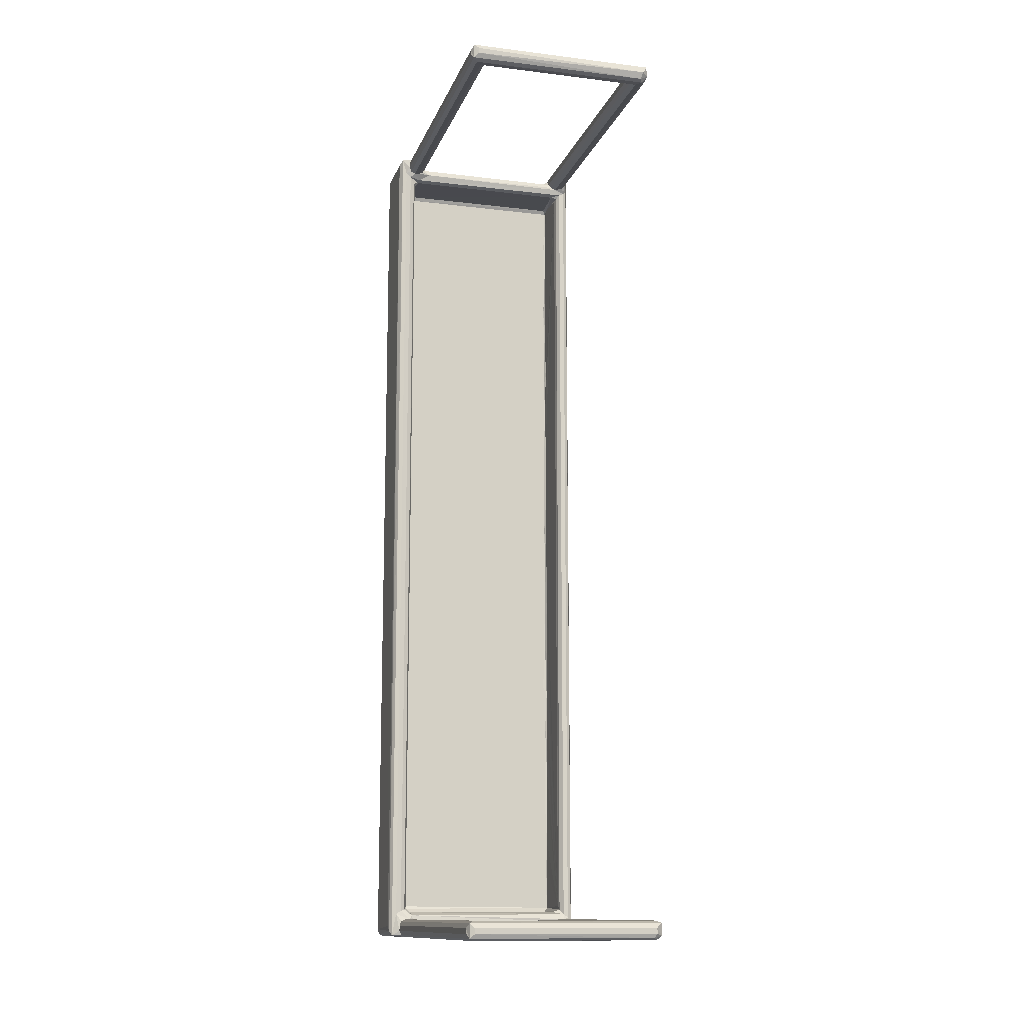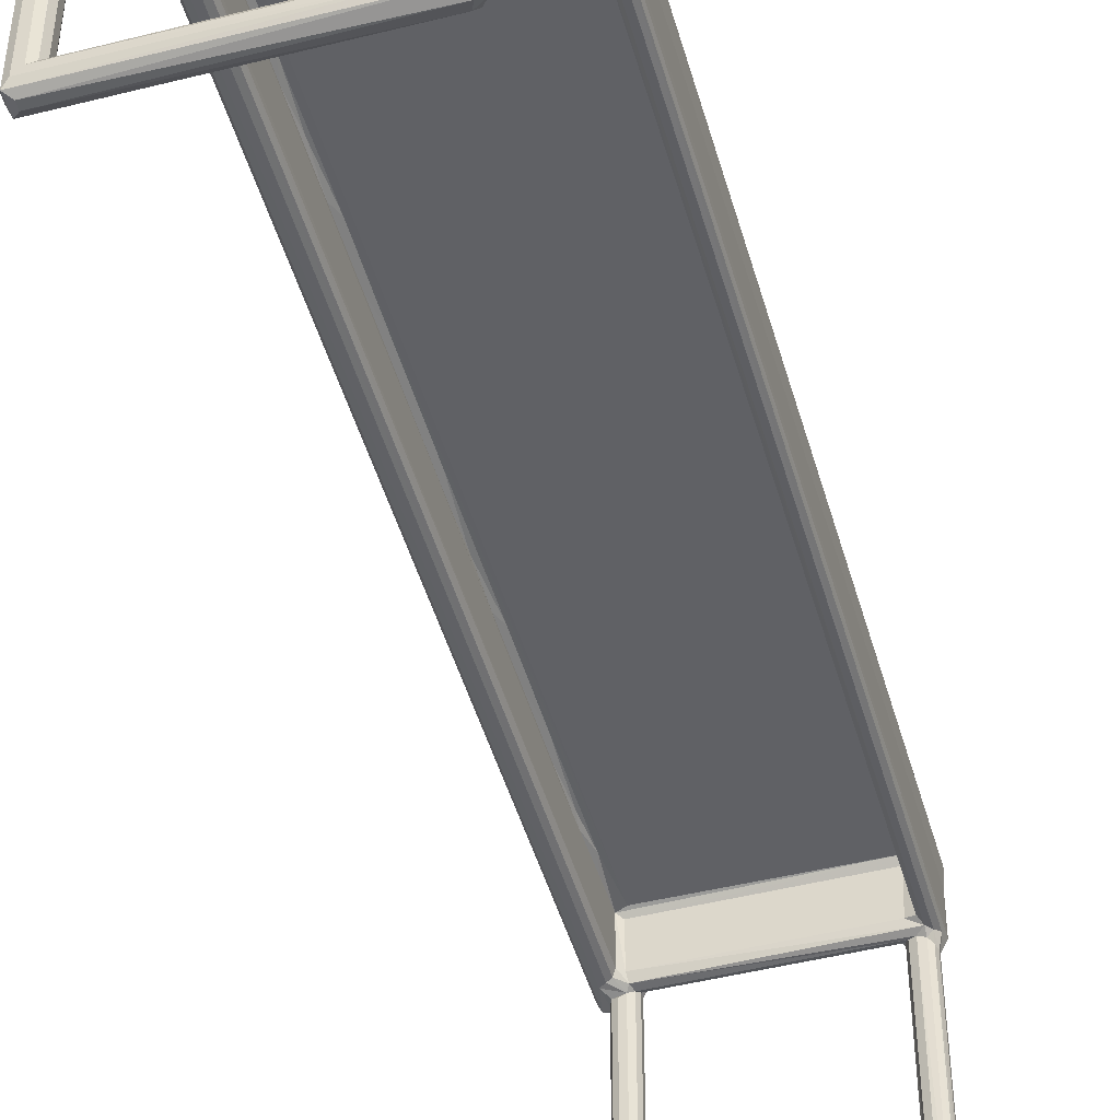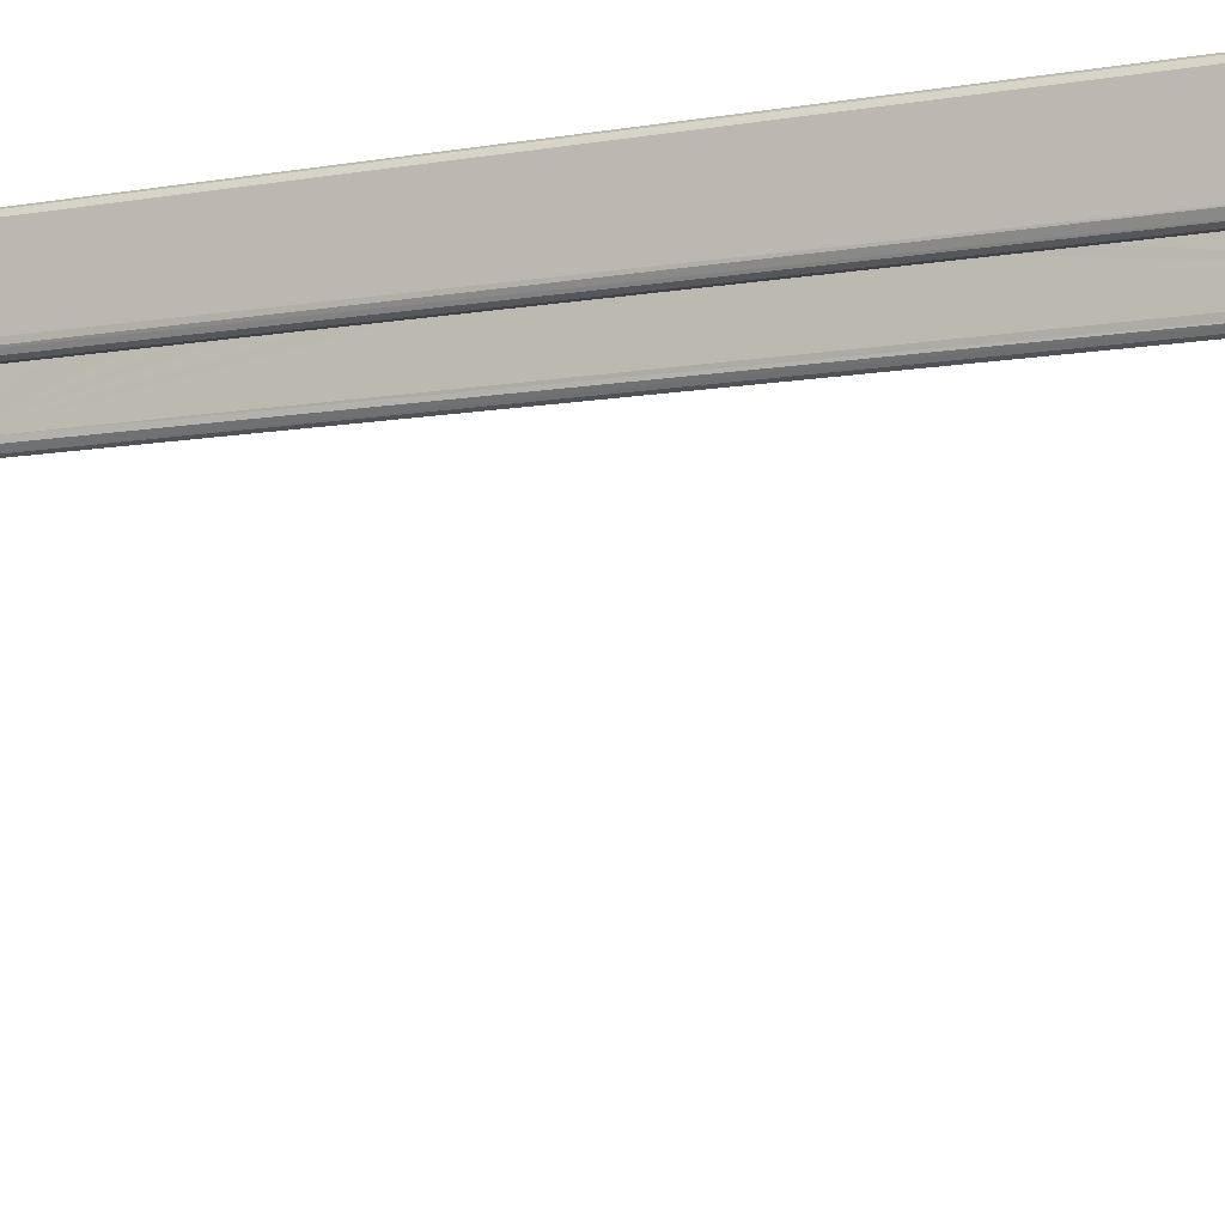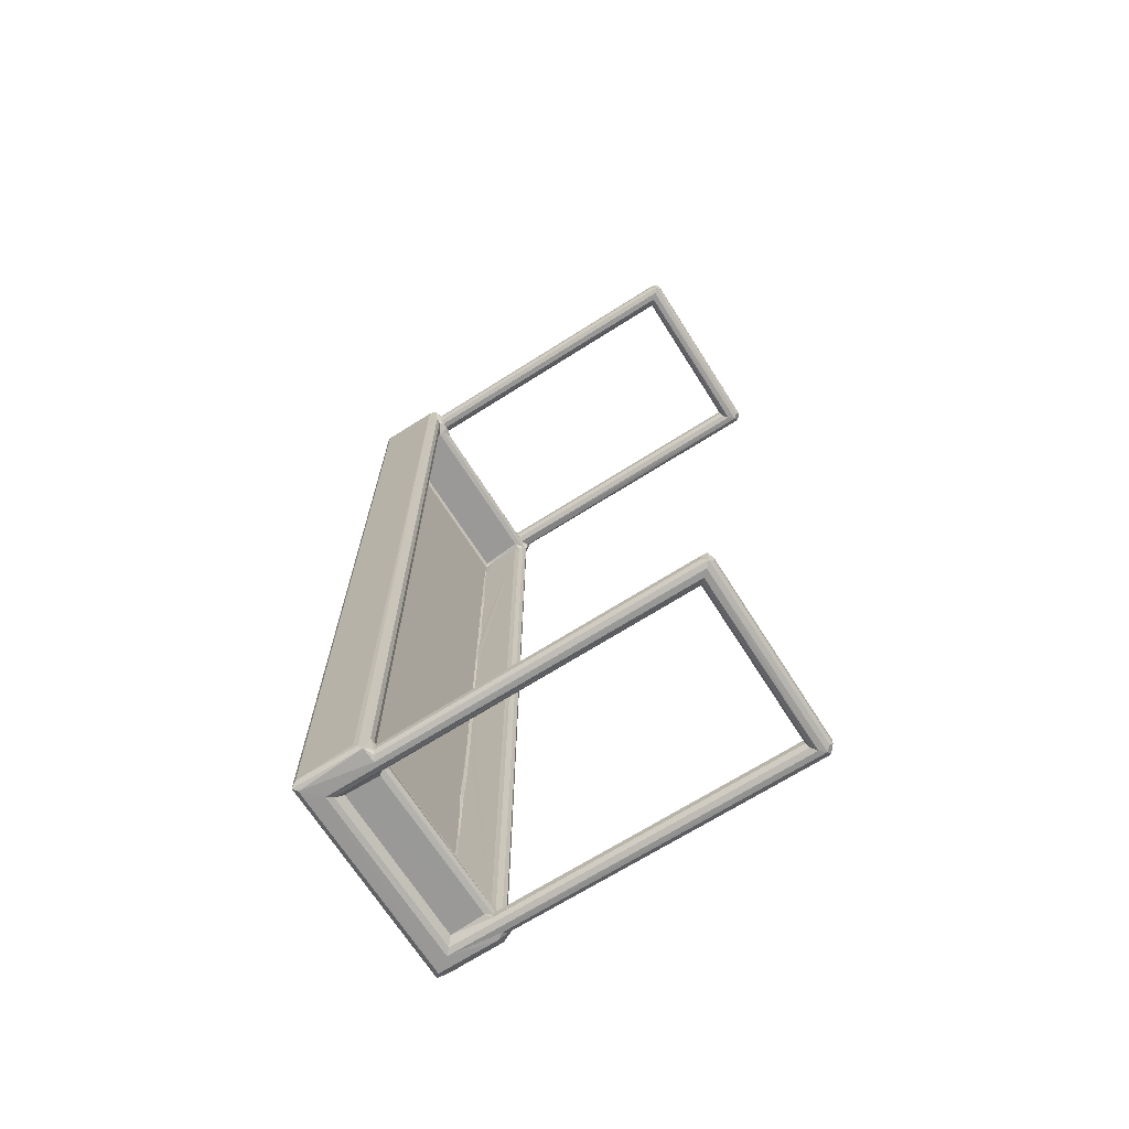
<metadata>
{"format":"obj","ext":"obj","renderer":"f3d","projection":"perspective","resolution":1024,"background":"white","views":[{"elev":-12.7,"azim":164.4,"up":"+Y"},{"elev":-47.8,"azim":-164.2,"up":"+Z"},{"elev":-8.8,"azim":115.9,"up":"+Z"},{"elev":-68.9,"azim":122.4,"up":"+Y"}]}
</metadata>
<code>
v -0.1074 -0.4954 -0.2019
v -0.1018 -0.4996 -0.2009
v -0.09787 -0.4975 -0.2055
v -0.1004 -0.4928 -0.2081
v -0.1059 -0.4819 -0.2055
v -0.1082 -0.487 -0.1993
v -0.1002 -0.4868 -0.2083
v -0.09617 -0.4999 -0.1949
v -0.1018 -0.4796 -0.2011
v -0.09591 -0.4792 -0.1947
v -0.09077 -0.4976 -0.1903
v -0.08767 -0.4926 -0.1879
v -0.08758 -0.4863 -0.1878
v -0.09071 -0.4816 -0.1901
v 0.09184 -0.4794 -0.1942
v 0.09763 -0.4928 -0.208
v 0.087 -0.482 -0.1898
v -0.1062 -0.4972 0.1259
v -0.1064 -0.4823 0.1226
v -0.1081 -0.4871 0.1212
v -0.08788 -0.4929 0.1315
v -0.09604 -0.4791 0.1292
v -0.1024 -0.4799 0.1271
v -0.0876 -0.4865 0.1318
v -0.108 -0.4925 0.1229
v -0.09604 -0.4999 0.1847
v -0.1021 -0.4994 0.1294
v -0.09055 -0.4975 0.1793
v -0.09021 -0.4818 0.1298
v -0.1133 -0.4952 0.1362
v -0.1117 -0.483 0.1321
v -0.1075 -0.4773 0.1301
v -0.1067 -0.4998 0.1377
v -0.1136 -0.486 0.1415
v -0.1135 -0.4956 0.1793
v -0.107 -0.4998 0.2012
v -0.08321 -0.4889 0.1371
v -0.08508 -0.4888 0.1742
v -0.1025 -0.4734 0.1314
v -0.09875 -0.4679 0.1363
v -0.0982 -0.4637 0.1412
v -0.09052 -0.4709 0.138
v -0.09831 -0.4655 0.1876
v -0.09291 -0.4708 0.1827
v -0.09832 -0.4186 0.1861
v -0.09815 -0.3845 0.1871
v 0.08102 -0.4888 0.1739
v 0.08012 -0.4889 0.1374
v 0.08455 -0.4866 0.1319
v 0.09056 -0.4708 0.1826
v -0.1156 -0.4921 0.1918
v -0.1116 -0.4973 0.2056
v -0.1143 -0.492 0.2007
v -0.1075 -0.4931 0.2077
v -0.1024 -0.4871 0.2084
v -0.09658 -0.4355 0.1875
v -0.09651 -0.3482 0.1876
v -0.09828 -0.3223 0.1871
v 0.08663 -0.464 0.1876
v 0.0923 -0.5 0.1848
v 0.1085 -0.4911 0.2083
v 0.1049 0.4891 0.2083
v -0.1115 0.4778 0.132
v -0.09922 0.4689 0.1356
v -0.09823 -0.2884 0.1872
v -0.0983 -0.2563 0.1861
v -0.1136 0.4931 0.1415
v -0.09817 0.4662 0.1412
v -0.09829 -0.1968 0.1862
v -0.1154 0.4918 0.1949
v -0.09649 -0.24 0.1876
v -0.1152 0.4925 0.1881
v -0.09387 -0.1863 0.1877
v -0.1134 0.4962 0.1795
v -0.1143 0.4927 0.2007
v -0.1025 0.4891 0.2084
v -0.09838 -0.1443 0.1844
v -0.09839 -0.08222 0.1844
v -0.0983 -0.01598 0.1844
v -0.09687 -0.137 0.1874
v -0.09666 -0.08259 0.1876
v -0.09687 -0.02872 0.1874
v -0.09666 0.02572 0.1876
v -0.1079 0.4867 -0.2031
v -0.1064 0.4823 -0.1968
v -0.102 0.4796 -0.201
v -0.09857 0.4819 -0.2056
v -0.1014 0.489 -0.2087
v -0.09615 0.4792 -0.1947
v -0.106 0.4972 -0.2055
v -0.1081 0.4925 -0.1992
v -0.1016 0.4994 -0.2011
v -0.09589 0.4998 -0.1949
v -0.09066 0.4819 -0.19
v -0.08767 0.487 -0.1877
v -0.08757 0.4937 -0.1879
v -0.09047 0.4979 -0.1904
v 0.09742 0.4928 -0.2082
v 0.09792 0.4793 -0.2005
v 0.1026 0.4974 -0.2055
v 0.08459 0.4869 -0.1878
v 0.087 0.482 -0.1899
v 0.08456 0.4928 -0.1877
v 0.08705 0.4973 -0.1899
v 0.09178 0.4793 -0.1944
v -0.08776 0.4933 0.138
v -0.09062 0.4977 0.1793
v -0.1022 0.4992 0.1225
v -0.1081 0.4925 0.1216
v -0.09594 0.4999 0.1847
v -0.08785 0.4865 0.132
v -0.1081 0.4872 0.1235
v -0.09629 0.479 0.1294
v -0.1063 0.497 0.1272
v -0.09081 0.4817 0.1297
v -0.09835 0.0591 0.1859
v -0.09832 0.1335 0.186
v -0.1025 0.4728 0.1314
v -0.1116 0.4975 0.2055
v -0.09669 0.08488 0.1875
v -0.09653 0.1391 0.1876
v -0.1075 0.4942 0.2077
v -0.09649 0.2202 0.1876
v -0.09816 0.184 0.1871
v -0.09833 0.2345 0.1845
v -0.09834 0.2949 0.1861
v -0.09831 0.3431 0.1845
v -0.09687 0.2691 0.1874
v -0.09647 0.3286 0.1877
v -0.09808 0.3735 0.1871
v -0.09651 0.4099 0.1876
v -0.1076 0.475 0.1301
v -0.09829 0.4339 0.187
v -0.1131 0.496 0.1352
v -0.09824 0.4687 0.177
v -0.105 0.4806 0.1259
v -0.09256 0.4708 0.137
v -0.09579 0.4707 0.1849
v -0.1057 0.4999 0.138
v -0.1061 0.5 0.2002
v -0.08268 0.4889 0.1381
v -0.08434 0.4889 0.1738
v 0.09013 0.4728 0.1321
v 0.09118 0.4708 0.1372
v 0.09428 0.4707 0.1853
v 0.08173 0.489 0.1735
v 0.08015 0.4888 0.1375
v 0.07806 0.4801 0.1294
v -0.09861 0.4665 0.1876
v 0.0876 0.4666 0.1876
v 0.1098 0.4937 0.208
v 0.09307 0.5 0.1859
v 0.1095 0.4996 0.2017
v 0.09776 -0.4998 -0.2004
v 0.1026 -0.4819 -0.2055
v 0.08703 -0.4974 -0.1899
v 0.09752 -0.4868 -0.2083
v 0.09182 -0.4998 -0.1942
v 0.1025 -0.4975 -0.2053
v 0.0845 -0.4867 -0.1876
v 0.08468 -0.4926 -0.1877
v 0.09807 -0.4794 -0.2003
v 0.1048 -0.4929 -0.2005
v 0.1051 -0.4867 -0.1991
v 0.08696 -0.482 0.1296
v 0.08914 -0.4747 0.1305
v 0.09038 -0.4708 0.1378
v 0.08477 -0.4931 0.1325
v 0.09753 -0.5 0.1305
v 0.09803 -0.4794 0.1249
v 0.1024 -0.4976 0.1276
v 0.1049 -0.4927 0.1266
v 0.1051 -0.4867 0.125
v 0.09208 -0.4794 0.1272
v 0.1027 -0.4818 0.1267
v 0.08739 -0.4979 0.1265
v 0.08707 -0.4979 0.1795
v 0.1131 -0.4981 0.1316
v 0.1084 -0.473 0.1298
v 0.1095 -0.4997 0.2015
v 0.1156 -0.4932 0.1359
v 0.1163 -0.4872 0.1412
v 0.1136 -0.4973 0.2057
v 0.1162 -0.4913 0.201
v 0.09811 -0.4678 0.1318
v 0.09547 -0.4654 0.1374
v 0.1028 -0.4695 0.13
v 0.09569 -0.4671 0.1862
v 0.09544 0.4648 0.1413
v 0.09555 -0.3439 0.1789
v 0.1131 0.4982 0.1317
v 0.09165 -0.4116 0.1872
v 0.09628 -0.431 0.1841
v 0.09652 -0.3836 0.1835
v 0.09455 -0.3704 0.1862
v 0.092 -0.299 0.1872
v 0.09643 -0.3205 0.184
v 0.1084 0.4799 0.1298
v 0.09589 0.4653 0.1361
v 0.09555 -0.2024 0.1789
v 0.09812 0.467 0.1318
v 0.09182 -0.2059 0.1872
v 0.09643 -0.2555 0.184
v 0.09643 -0.1905 0.184
v 0.1162 0.493 0.2011
v 0.09595 -0.1431 0.1853
v 0.0957 -0.06798 0.1809
v 0.1028 0.475 0.13
v 0.09555 0.03588 0.1789
v 0.09219 -0.07519 0.1871
v 0.09208 0.02874 0.1871
v 0.09642 -0.09347 0.184
v 0.09643 -0.03892 0.184
v 0.09643 0.004395 0.184
v 0.09758 0.4868 -0.2081
v 0.09804 0.4997 -0.2004
v 0.09187 0.4996 -0.1942
v 0.1025 0.4819 -0.2052
v 0.1049 0.4867 -0.2007
v 0.105 0.4929 -0.1996
v 0.08466 0.4867 0.1319
v 0.09176 0.4794 0.1264
v 0.08455 0.4928 0.1373
v 0.09779 0.4792 0.1267
v 0.1025 0.4818 0.1276
v 0.09557 0.1551 0.179
v 0.09176 0.1146 0.1872
v 0.09181 0.2341 0.1872
v 0.09638 0.06357 0.1841
v 0.1136 0.4974 0.2058
v 0.09647 0.129 0.1839
v 0.09455 0.1711 0.1862
v 0.09649 0.2084 0.1838
v 0.09556 0.2846 0.1789
v 0.1162 0.4929 0.1376
v 0.09556 0.4034 0.1789
v 0.09315 0.313 0.187
v 0.09643 0.2643 0.184
v 0.09642 0.3397 0.184
v 0.08696 0.4821 0.1268
v 0.09769 0.4999 0.1304
v 0.0871 0.4974 0.179
v 0.1026 0.4975 0.1272
v 0.105 0.4871 0.1268
v 0.105 0.4929 0.1252
v 0.09593 0.466 0.1823
v 0.09288 0.4122 0.1868
v 0.09639 0.4188 0.184
f 1 3 2
f 1 4 3
f 1 6 5
f 1 7 4
f 1 5 7
f 9 10 15
f 3 4 16
f 4 7 16
f 10 14 15
f 15 14 17
f 13 17 14
f 1 2 18
f 5 19 9
f 6 19 5
f 1 20 6
f 6 20 19
f 11 12 21
f 12 13 21
f 9 22 10
f 10 22 14
f 19 23 9
f 9 23 22
f 21 13 24
f 13 14 24
f 18 25 1
f 1 25 20
f 2 8 26
f 8 11 26
f 18 2 27
f 2 26 27
f 11 21 28
f 26 11 28
f 24 14 29
f 22 29 14
f 18 30 25
f 25 31 20
f 25 30 31
f 19 32 23
f 20 32 19
f 20 31 32
f 30 18 33
f 30 35 34
f 30 33 35
f 35 33 36
f 18 27 33
f 27 26 33
f 24 37 21
f 33 26 36
f 28 21 38
f 21 37 38
f 32 39 23
f 23 39 22
f 39 40 42
f 40 41 43
f 43 44 40
f 40 44 42
f 43 41 45
f 41 46 45
f 37 47 38
f 37 48 47
f 24 49 37
f 24 29 49
f 44 50 42
f 35 52 51
f 35 36 52
f 52 53 51
f 43 45 56
f 45 46 56
f 56 46 43
f 46 57 43
f 58 57 46
f 28 60 26
f 44 43 50
f 43 57 59
f 31 30 63
f 31 63 32
f 39 64 40
f 40 64 41
f 41 65 58
f 41 66 65
f 34 35 67
f 64 68 41
f 66 41 69
f 30 34 67
f 51 53 70
f 46 41 58
f 58 71 57
f 58 65 71
f 65 66 71
f 35 51 72
f 51 70 72
f 66 69 71
f 74 35 72
f 70 53 75
f 53 52 75
f 71 69 73
f 57 71 59
f 55 62 76
f 41 77 69
f 67 35 74
f 41 78 77
f 41 79 78
f 41 68 79
f 77 80 69
f 69 80 73
f 80 81 73
f 77 78 80
f 78 81 80
f 54 55 76
f 78 82 81
f 78 79 82
f 82 83 81
f 79 83 82
f 73 81 71
f 59 71 81
f 84 86 85
f 84 87 86
f 84 88 87
f 84 91 90
f 84 90 88
f 88 90 98
f 87 99 86
f 86 99 89
f 90 92 100
f 98 90 100
f 94 101 95
f 95 101 96
f 94 102 101
f 89 102 94
f 101 103 96
f 96 103 97
f 93 97 104
f 103 104 97
f 99 105 89
f 89 105 102
f 95 96 106
f 96 107 106
f 96 97 107
f 93 107 97
f 90 108 92
f 92 108 93
f 84 109 91
f 91 109 90
f 108 110 93
f 93 110 107
f 94 95 111
f 95 106 111
f 85 112 84
f 86 89 113
f 84 112 109
f 90 114 108
f 109 114 90
f 89 94 113
f 94 111 115
f 113 94 115
f 79 117 116
f 39 118 64
f 32 118 39
f 79 68 117
f 79 116 83
f 52 54 119
f 75 52 119
f 83 116 120
f 120 121 83
f 116 117 120
f 120 117 121
f 119 54 122
f 54 76 122
f 117 124 121
f 121 124 123
f 81 83 59
f 121 123 83
f 68 124 117
f 68 125 124
f 68 127 125
f 125 127 126
f 125 123 124
f 125 128 123
f 125 126 128
f 128 129 123
f 128 126 129
f 127 129 126
f 127 130 129
f 129 131 123
f 63 132 32
f 32 132 118
f 127 133 130
f 63 30 134
f 30 67 134
f 68 135 127
f 127 135 133
f 85 86 136
f 86 113 136
f 85 136 112
f 132 113 118
f 68 64 135
f 64 137 135
f 118 137 64
f 135 137 138
f 136 132 112
f 112 134 109
f 109 134 114
f 63 112 132
f 63 134 112
f 134 139 114
f 134 140 139
f 134 74 140
f 67 74 134
f 132 136 113
f 114 139 108
f 108 139 110
f 111 106 141
f 139 140 110
f 106 142 141
f 142 106 107
f 118 143 137
f 118 113 143
f 138 137 145
f 111 141 147
f 113 115 148
f 115 111 148
f 130 131 129
f 133 131 130
f 131 133 149
f 133 135 149
f 135 138 149
f 72 70 74
f 74 119 140
f 70 119 74
f 70 75 119
f 149 150 131
f 76 151 122
f 122 151 119
f 149 138 150
f 150 138 145
f 110 140 152
f 140 119 153
f 76 62 151
f 3 154 2
f 2 154 8
f 5 9 155
f 7 5 155
f 11 156 12
f 8 156 11
f 16 7 157
f 154 158 8
f 7 155 157
f 3 159 154
f 3 16 159
f 12 160 13
f 8 158 156
f 13 160 17
f 156 161 12
f 12 161 160
f 155 9 162
f 9 15 162
f 159 164 163
f 16 157 159
f 159 155 164
f 157 155 159
f 161 49 160
f 160 49 17
f 156 158 60
f 158 154 60
f 17 165 15
f 49 165 17
f 29 22 166
f 49 48 37
f 49 29 165
f 29 166 165
f 39 42 167
f 22 39 166
f 39 167 166
f 49 168 48
f 48 168 47
f 42 50 167
f 156 168 161
f 161 168 49
f 60 154 169
f 15 170 162
f 159 172 171
f 159 163 172
f 154 159 171
f 163 164 172
f 154 171 169
f 172 164 173
f 164 155 173
f 162 170 155
f 165 174 15
f 15 174 170
f 173 155 175
f 170 175 155
f 156 176 168
f 156 60 176
f 173 175 172
f 170 174 175
f 176 177 168
f 176 60 177
f 165 166 174
f 171 178 169
f 171 172 178
f 174 179 175
f 175 179 172
f 168 177 47
f 169 180 60
f 169 178 180
f 172 179 178
f 178 181 183
f 180 178 183
f 166 186 185
f 166 167 186
f 174 166 185
f 174 187 179
f 174 185 187
f 167 188 186
f 167 50 188
f 188 190 186
f 178 191 181
f 179 191 178
f 28 177 60
f 28 38 177
f 38 47 177
f 26 60 36
f 36 180 52
f 54 61 55
f 50 43 188
f 43 59 188
f 52 183 54
f 180 183 52
f 36 60 180
f 183 61 54
f 55 61 62
f 183 181 184
f 181 182 184
f 59 192 188
f 188 192 193
f 192 194 193
f 188 193 190
f 192 195 194
f 193 194 190
f 61 183 151
f 192 196 195
f 195 196 197
f 194 195 197
f 187 198 179
f 185 186 199
f 179 198 191
f 186 190 200
f 185 199 201
f 185 201 187
f 59 196 192
f 59 202 196
f 190 194 197
f 196 203 197
f 190 197 203
f 190 203 200
f 196 202 203
f 202 204 203
f 184 205 183
f 200 203 204
f 202 206 204
f 199 186 189
f 186 200 207
f 201 208 187
f 187 208 198
f 186 207 189
f 189 207 209
f 59 210 202
f 59 211 210
f 200 204 206
f 202 210 206
f 210 212 206
f 200 206 212
f 200 212 207
f 210 213 212
f 207 212 213
f 182 205 184
f 210 214 213
f 210 211 214
f 207 213 209
f 209 213 214
f 87 88 215
f 88 98 215
f 100 92 216
f 92 217 216
f 92 93 217
f 93 104 217
f 87 218 99
f 87 215 218
f 218 220 219
f 218 100 220
f 215 100 218
f 215 98 100
f 102 221 101
f 101 221 103
f 102 105 222
f 105 99 222
f 221 223 103
f 103 223 104
f 222 99 224
f 99 218 224
f 218 219 225
f 224 218 225
f 209 226 189
f 59 227 211
f 83 123 59
f 59 228 227
f 211 229 214
f 209 214 229
f 61 151 62
f 211 227 229
f 205 230 183
f 151 183 230
f 227 231 229
f 209 229 231
f 209 231 226
f 227 228 232
f 227 232 231
f 226 231 233
f 231 232 233
f 189 226 234
f 191 235 181
f 181 235 182
f 182 235 205
f 189 234 236
f 123 131 150
f 123 150 59
f 59 237 228
f 59 150 237
f 232 228 233
f 226 233 234
f 228 238 233
f 234 233 238
f 228 237 238
f 234 238 239
f 238 237 239
f 143 144 137
f 137 144 145
f 143 113 148
f 111 147 221
f 148 111 221
f 141 142 146
f 143 148 222
f 141 146 147
f 148 240 222
f 221 147 223
f 148 221 240
f 147 146 223
f 104 152 217
f 217 241 216
f 217 152 241
f 216 241 100
f 104 242 152
f 223 242 104
f 220 100 243
f 241 243 100
f 102 240 221
f 102 222 240
f 225 219 244
f 219 220 244
f 244 220 245
f 220 243 245
f 189 236 246
f 143 222 224
f 143 208 144
f 143 224 208
f 201 144 208
f 201 199 144
f 199 189 144
f 144 246 145
f 189 246 144
f 245 243 244
f 208 224 225
f 208 225 198
f 225 244 198
f 243 241 191
f 244 243 191
f 223 146 242
f 241 152 191
f 152 153 191
f 198 244 191
f 235 230 205
f 235 191 230
f 191 153 230
f 146 142 242
f 142 107 242
f 107 152 242
f 107 110 152
f 153 119 230
f 151 230 119
f 140 153 152
f 237 150 247
f 237 247 239
f 234 239 236
f 247 248 239
f 236 239 248
f 150 145 247
f 247 145 248
f 236 248 246
f 246 248 145

</code>
